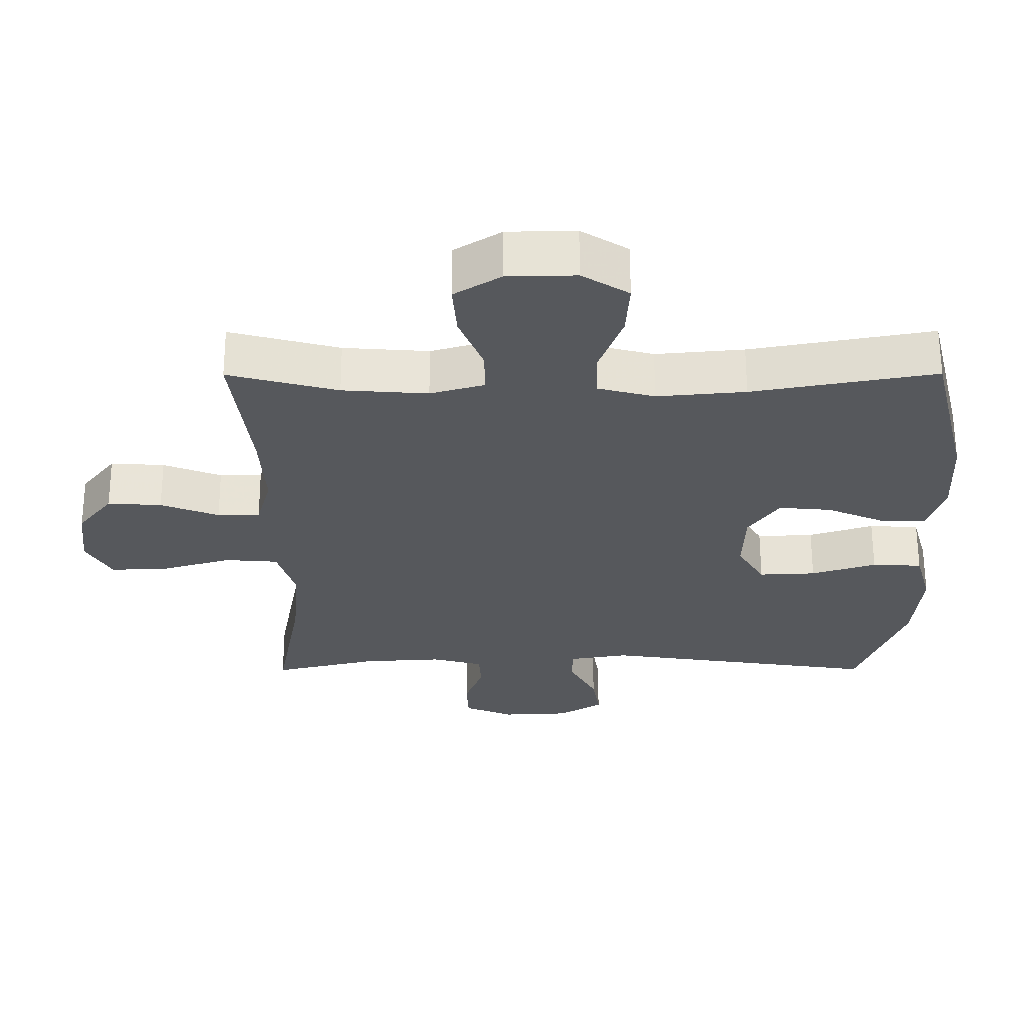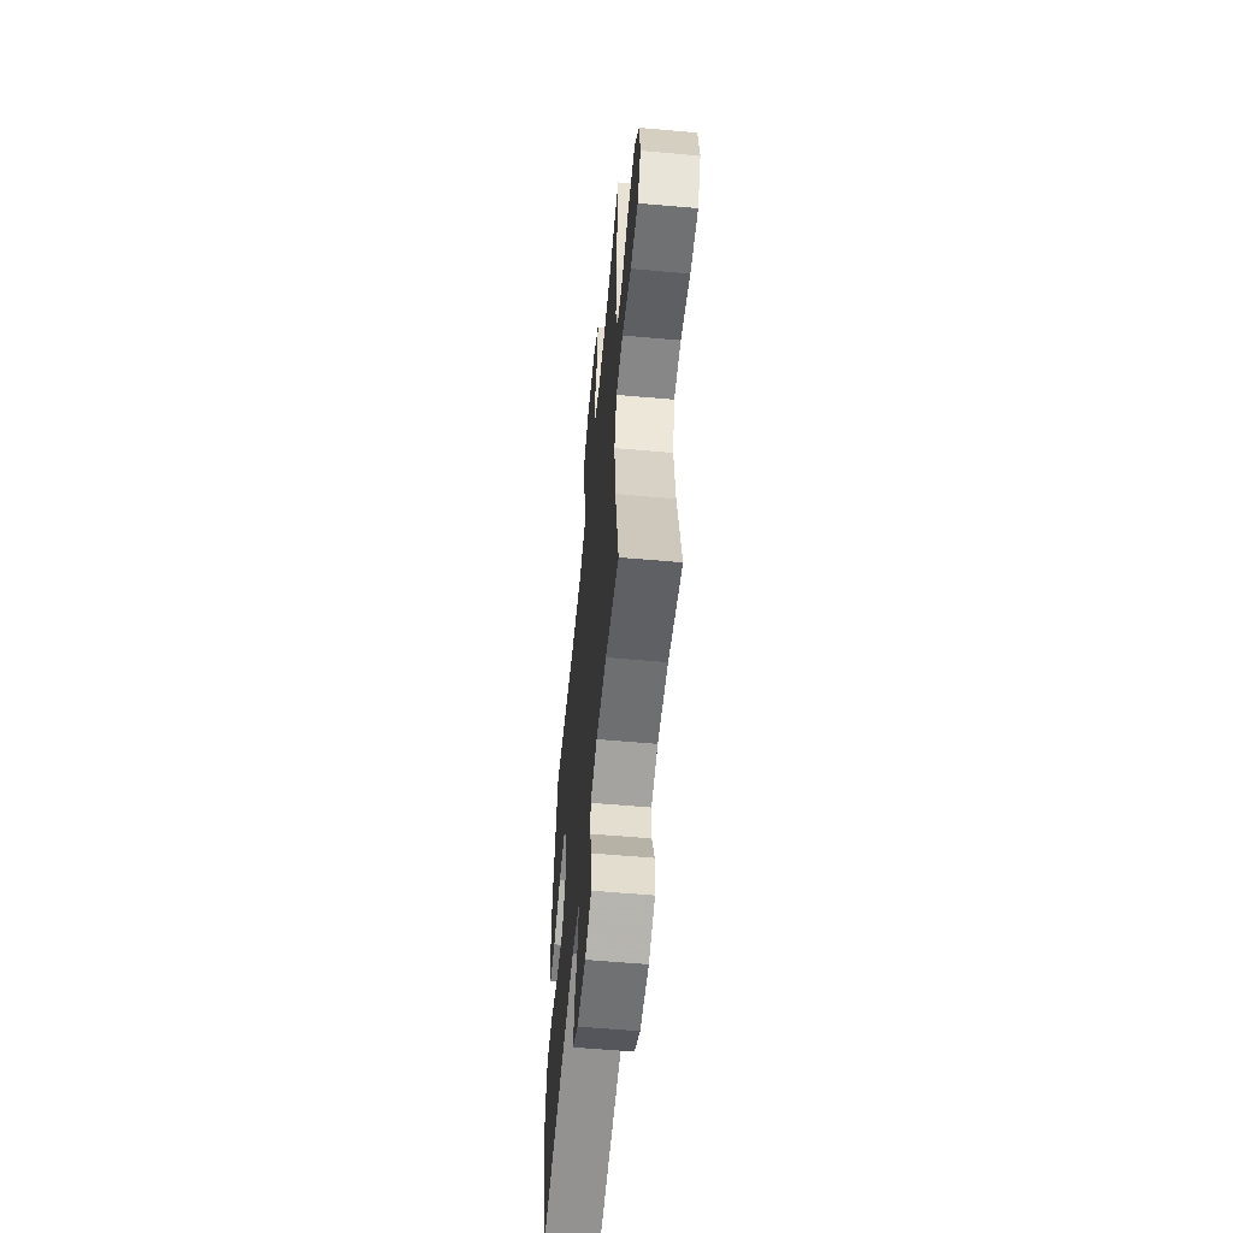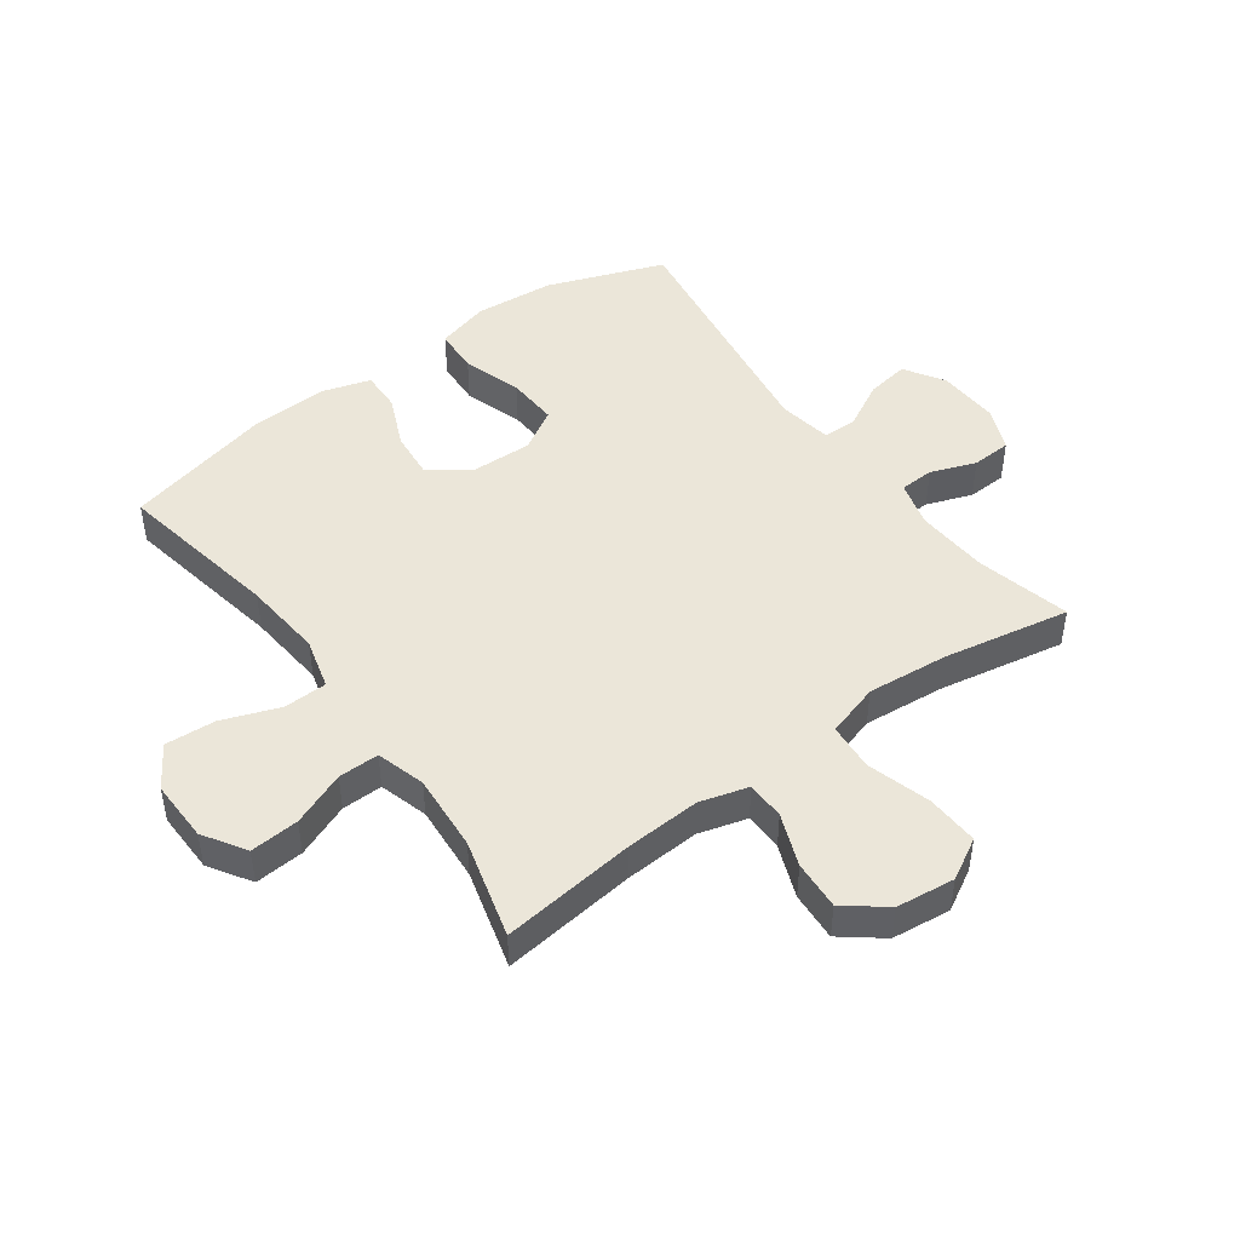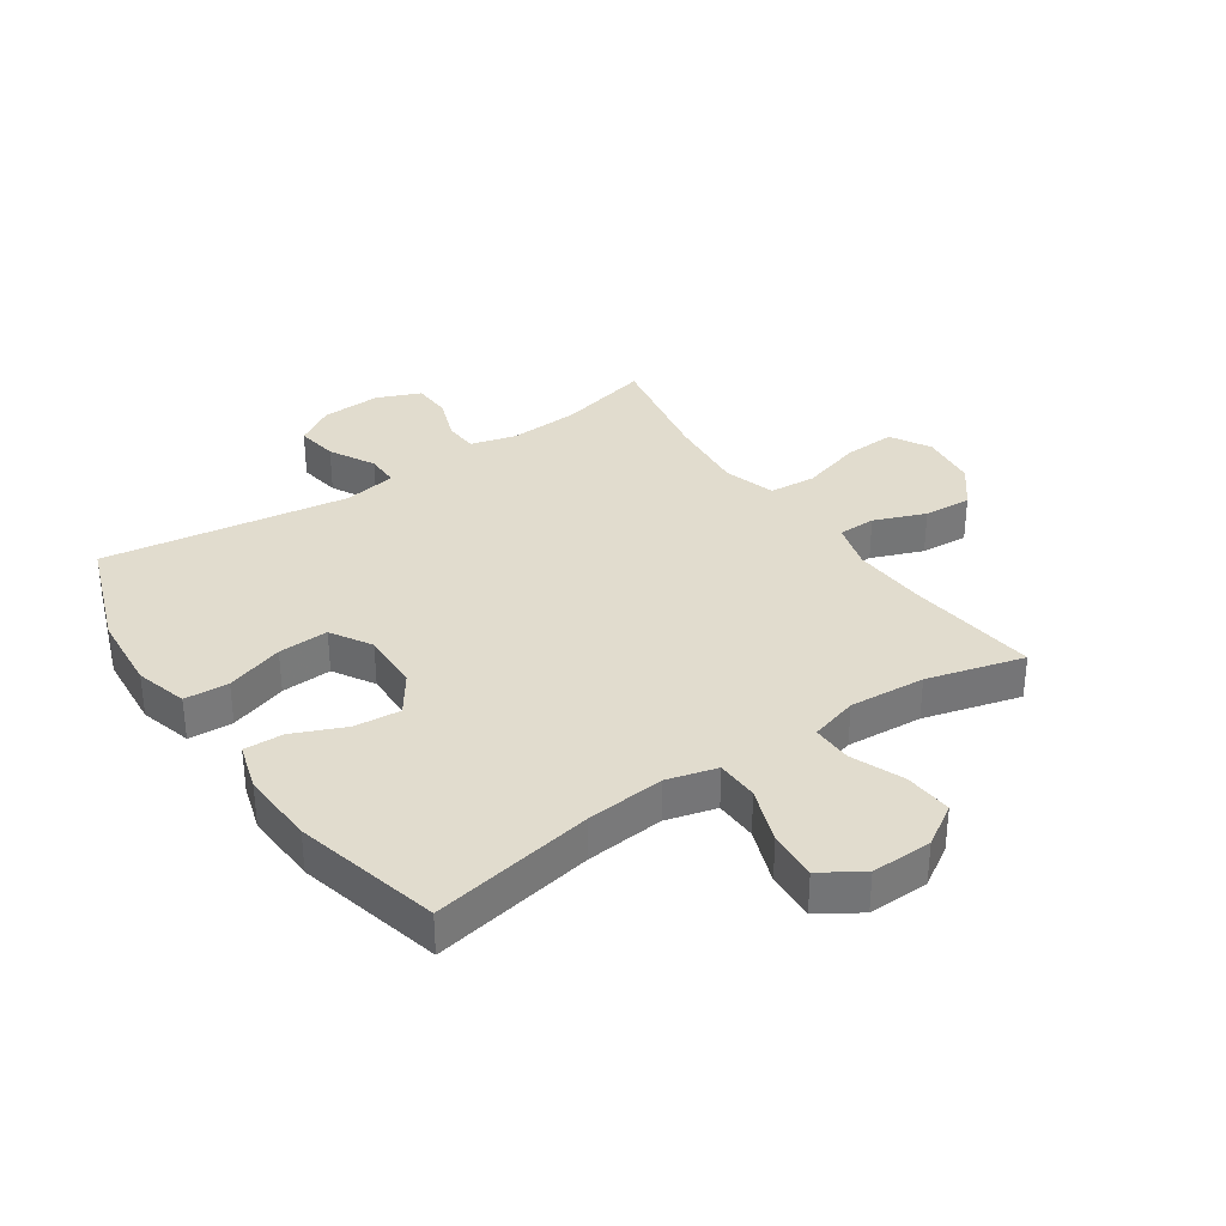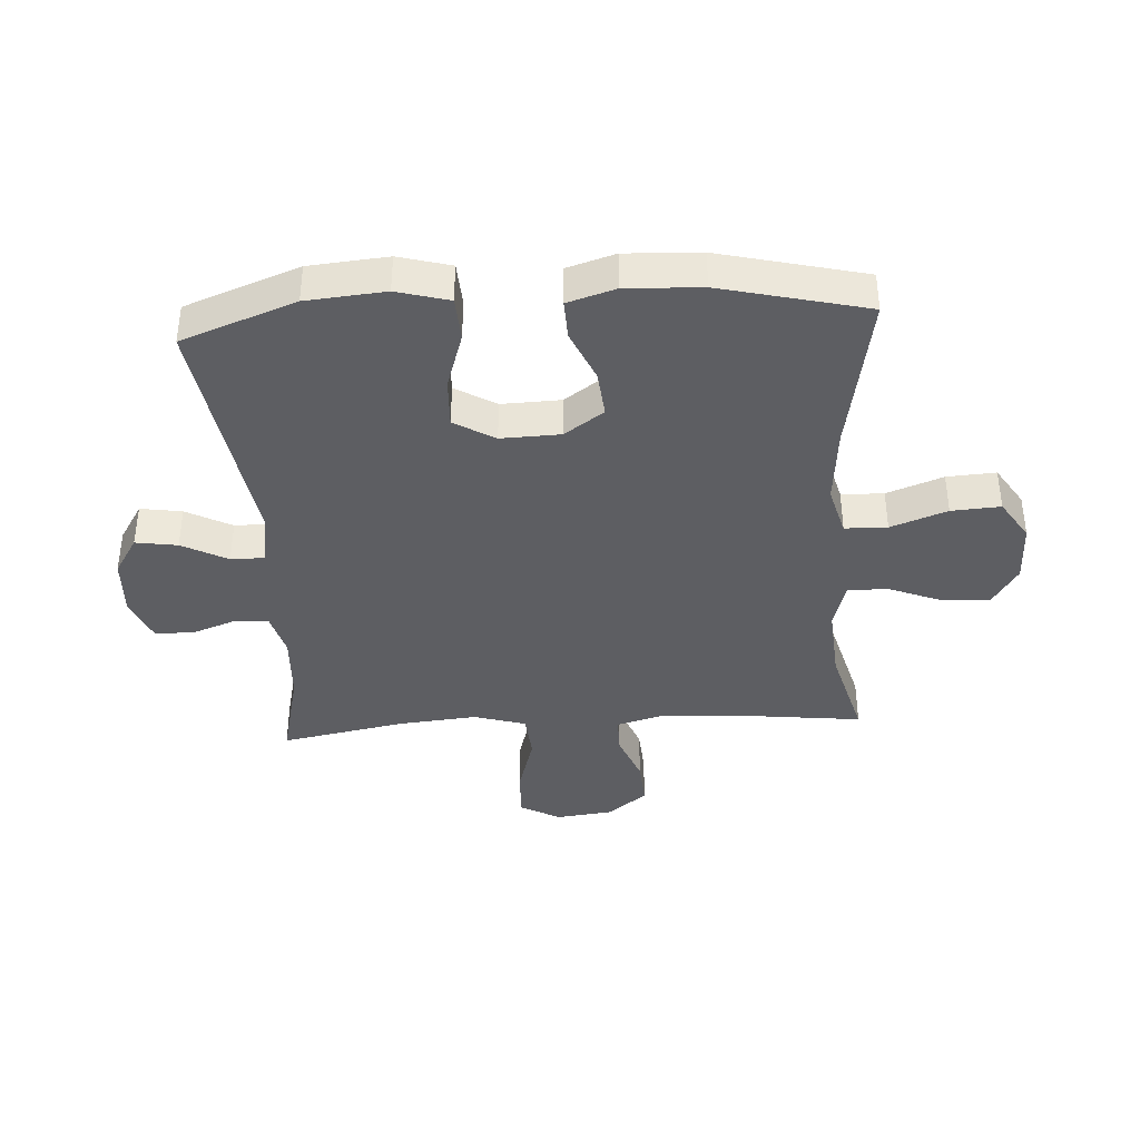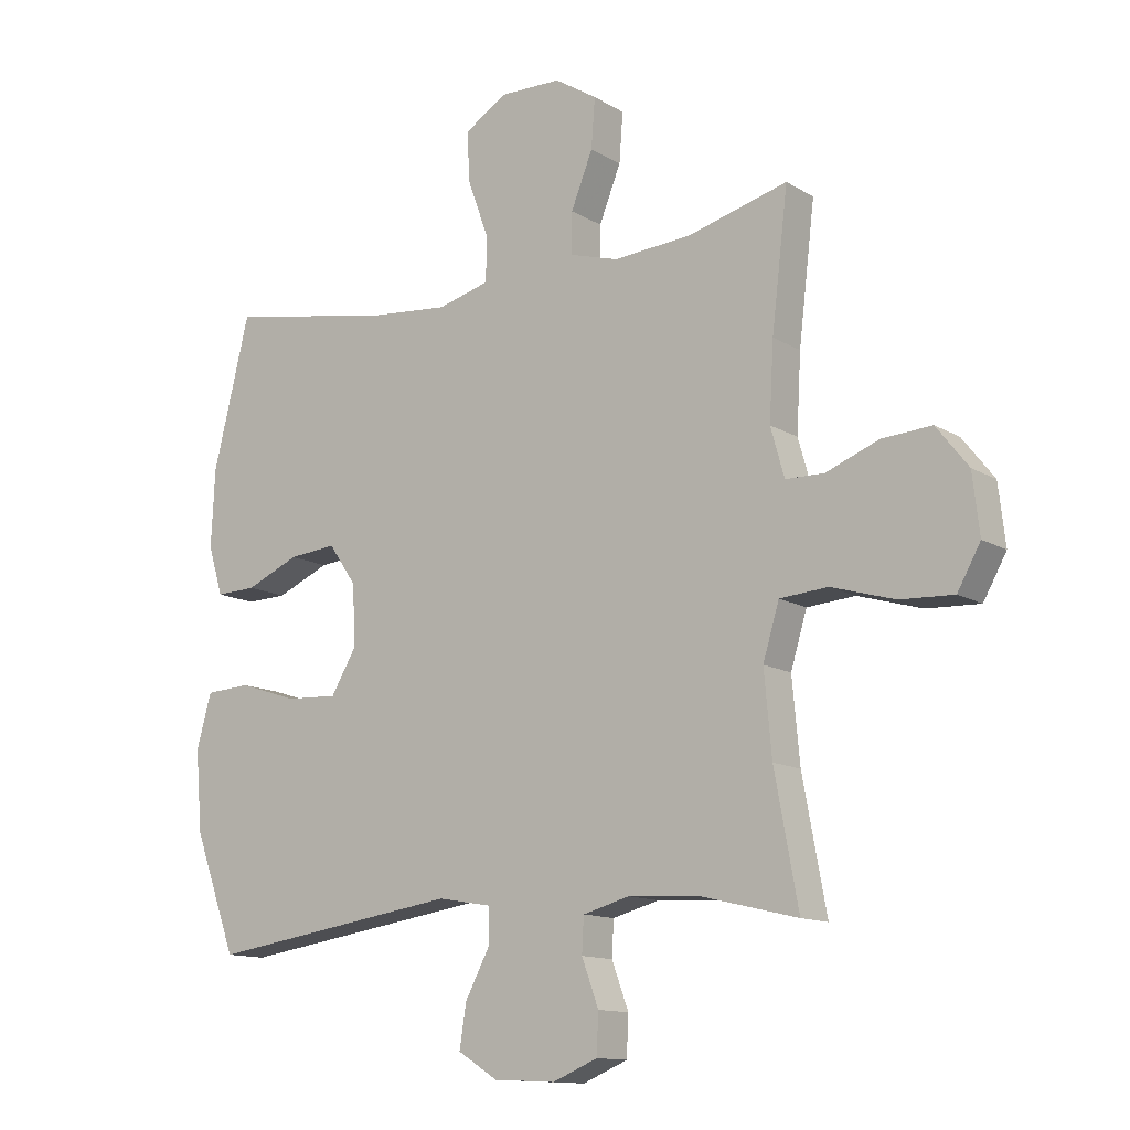
<metadata>
{"format":"obj","ext":"obj","renderer":"f3d","projection":"perspective","resolution":1024,"background":"white","views":[{"elev":62.1,"azim":179.9,"up":"+Z"},{"elev":-58.0,"azim":84.7,"up":"+Z"},{"elev":46.8,"azim":54.0,"up":"+Y"},{"elev":34.0,"azim":-34.3,"up":"+Y"},{"elev":-38.8,"azim":-86.3,"up":"+Y"},{"elev":-12.7,"azim":36.5,"up":"+Z"}]}
</metadata>
<code>
v 0.5 0.07 0.5
v 0.474 0.07 0.283
v 0.467 0.07 0.161
v 0.489 0.07 0.083
v 0.551 0.07 0.082
v 0.636 0.07 0.115
v 0.715 0.07 0.12
v 0.766 0.07 0.055
v 0.777 0.07 -0.04
v 0.74 0.07 -0.106
v 0.655 0.07 -0.102
v 0.553 0.07 -0.072
v 0.476 0.07 -0.078
v 0.45 0.07 -0.164
v 0.462 0.07 -0.295
v 0.5 0.07 -0.5
v 0.347 0.07 -0.463
v 0.231 0.07 -0.456
v 0.156 0.07 -0.476
v 0.153 0.07 -0.532
v 0.18 0.07 -0.605
v 0.177 0.07 -0.669
v 0.105 0.07 -0.699
v 0.006 0.07 -0.694
v -0.058 0.07 -0.654
v -0.047 0.07 -0.585
v -0.007 0.07 -0.51
v -0.007 0.07 -0.455
v -0.094 0.07 -0.44
v -0.5 0.07 -0.5
v -0.569 0.07 -0.312
v -0.58 0.07 -0.182
v -0.556 0.07 -0.096
v -0.483 0.07 -0.092
v -0.388 0.07 -0.123
v -0.305 0.07 -0.127
v -0.265 0.07 -0.06
v -0.268 0.07 0.038
v -0.313 0.07 0.103
v -0.39 0.07 0.096
v -0.476 0.07 0.059
v -0.541 0.07 0.057
v -0.565 0.07 0.136
v -0.559 0.07 0.26
v -0.5 0.07 0.5
v -0.233 0.07 0.451
v -0.104 0.07 0.439
v -0.021 0.07 0.461
v -0.019 0.07 0.531
v -0.053 0.07 0.624
v -0.058 0.07 0.705
v 0.01 0.07 0.748
v 0.11 0.07 0.746
v 0.178 0.07 0.703
v 0.172 0.07 0.624
v 0.137 0.07 0.537
v 0.136 0.07 0.471
v 0.215 0.07 0.448
v 0.34 0.07 0.457
v 0.5 0 0.5
v 0.474 0 0.283
v 0.467 0 0.161
v 0.489 0 0.083
v 0.551 0 0.082
v 0.636 0 0.115
v 0.715 0 0.12
v 0.766 0 0.055
v 0.777 0 -0.04
v 0.74 0 -0.106
v 0.655 0 -0.102
v 0.553 0 -0.072
v 0.476 0 -0.078
v 0.45 0 -0.164
v 0.462 0 -0.295
v 0.5 0 -0.5
v 0.347 0 -0.463
v 0.231 0 -0.456
v 0.156 0 -0.476
v 0.153 0 -0.532
v 0.18 0 -0.605
v 0.177 0 -0.669
v 0.105 0 -0.699
v 0.006 0 -0.694
v -0.058 0 -0.654
v -0.047 0 -0.585
v -0.007 0 -0.51
v -0.007 0 -0.455
v -0.094 0 -0.44
v -0.5 0 -0.5
v -0.569 0 -0.312
v -0.58 0 -0.182
v -0.556 0 -0.096
v -0.483 0 -0.092
v -0.388 0 -0.123
v -0.305 0 -0.127
v -0.265 0 -0.06
v -0.268 0 0.038
v -0.313 0 0.103
v -0.39 0 0.096
v -0.476 0 0.059
v -0.541 0 0.057
v -0.565 0 0.136
v -0.559 0 0.26
v -0.5 0 0.5
v -0.233 0 0.451
v -0.104 0 0.439
v -0.021 0 0.461
v -0.019 0 0.531
v -0.053 0 0.624
v -0.058 0 0.705
v 0.01 0 0.748
v 0.11 0 0.746
v 0.178 0 0.703
v 0.172 0 0.624
v 0.137 0 0.537
v 0.136 0 0.471
v 0.215 0 0.448
v 0.34 0 0.457
f 53 54 55 56
f 53 56 57
f 52 53 57
f 49 50 51 52
f 48 49 52 57
f 47 48 57 58
f 43 44 45 46
f 43 46 47
f 40 41 42 43
f 39 40 43 47
f 38 39 47 58
f 32 33 34 35
f 32 35 36
f 29 30 31 32
f 28 29 32 36
f 24 25 26 27
f 24 27 28
f 23 24 28
f 20 21 22 23
f 19 20 23 28
f 18 19 28 36
f 15 16 17
f 14 15 17 18
f 13 14 18 36
f 9 10 11 12
f 5 6 7 8
f 4 5 8 9
f 59 1 2
f 59 2 3
f 37 38 58 59
f 37 59 3 4
f 12 13 36 37
f 4 9 12 37
f 115 114 113 112
f 116 115 112
f 116 112 111
f 111 110 109 108
f 116 111 108 107
f 117 116 107 106
f 105 104 103 102
f 106 105 102
f 102 101 100 99
f 106 102 99 98
f 117 106 98 97
f 94 93 92 91
f 95 94 91
f 91 90 89 88
f 95 91 88 87
f 86 85 84 83
f 87 86 83
f 87 83 82
f 82 81 80 79
f 87 82 79 78
f 95 87 78 77
f 76 75 74
f 77 76 74 73
f 95 77 73 72
f 71 70 69 68
f 67 66 65 64
f 68 67 64 63
f 61 60 118
f 62 61 118
f 118 117 97 96
f 63 62 118 96
f 96 95 72 71
f 96 71 68 63
f 1 60 61 2
f 2 61 62 3
f 3 62 63 4
f 4 63 64 5
f 5 64 65 6
f 6 65 66 7
f 7 66 67 8
f 8 67 68 9
f 9 68 69 10
f 10 69 70 11
f 11 70 71 12
f 12 71 72 13
f 13 72 73 14
f 14 73 74 15
f 15 74 75 16
f 16 75 76 17
f 17 76 77 18
f 18 77 78 19
f 19 78 79 20
f 20 79 80 21
f 21 80 81 22
f 22 81 82 23
f 23 82 83 24
f 24 83 84 25
f 25 84 85 26
f 26 85 86 27
f 27 86 87 28
f 28 87 88 29
f 29 88 89 30
f 30 89 90 31
f 31 90 91 32
f 32 91 92 33
f 33 92 93 34
f 34 93 94 35
f 35 94 95 36
f 36 95 96 37
f 37 96 97 38
f 38 97 98 39
f 39 98 99 40
f 40 99 100 41
f 41 100 101 42
f 42 101 102 43
f 43 102 103 44
f 44 103 104 45
f 45 104 105 46
f 46 105 106 47
f 47 106 107 48
f 48 107 108 49
f 49 108 109 50
f 50 109 110 51
f 51 110 111 52
f 52 111 112 53
f 53 112 113 54
f 54 113 114 55
f 55 114 115 56
f 56 115 116 57
f 57 116 117 58
f 58 117 118 59
f 59 118 60 1

</code>
